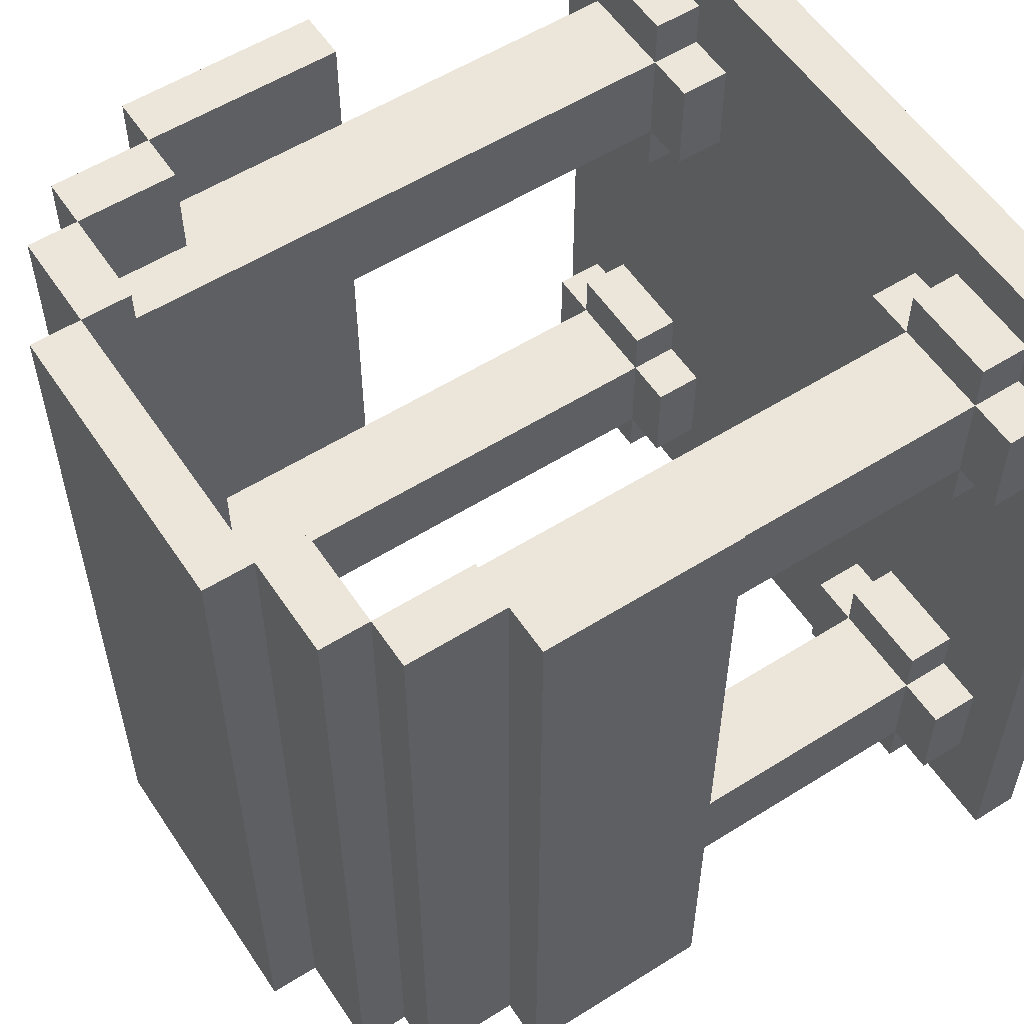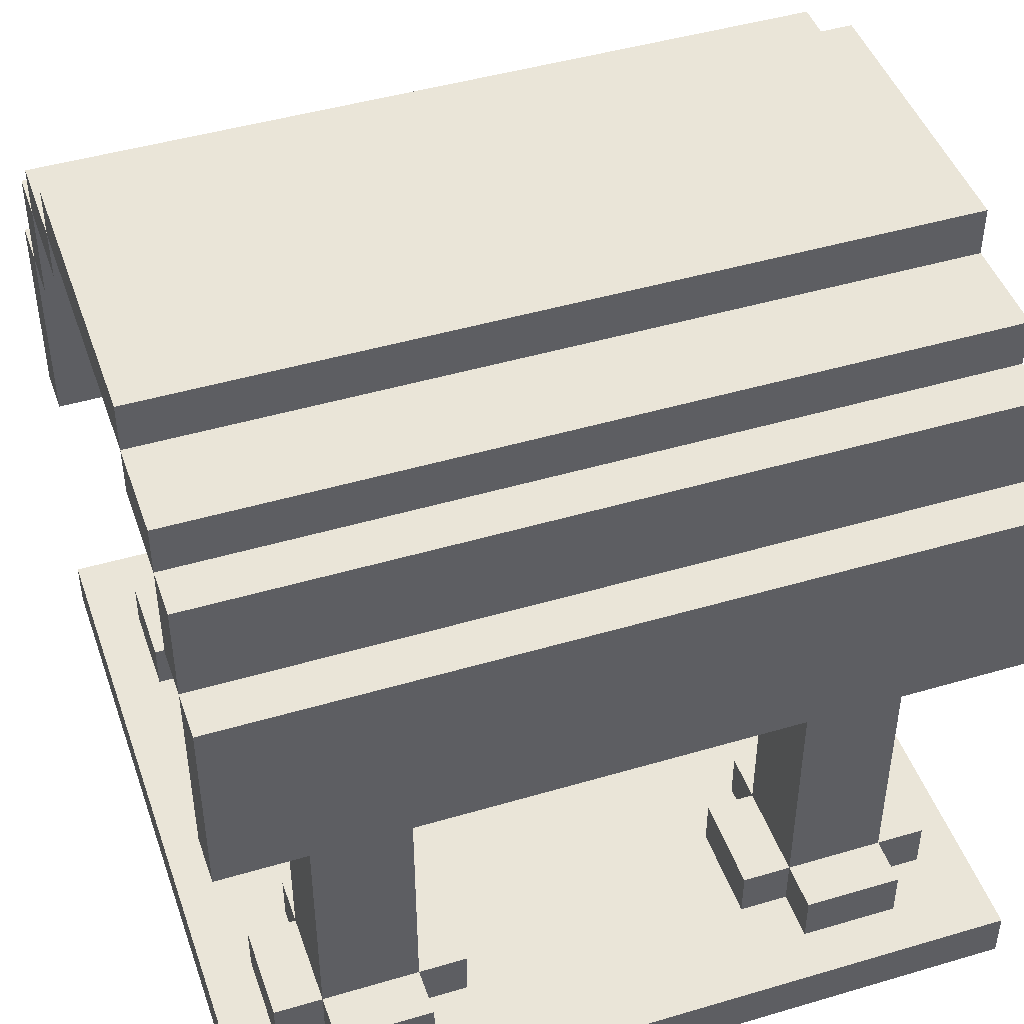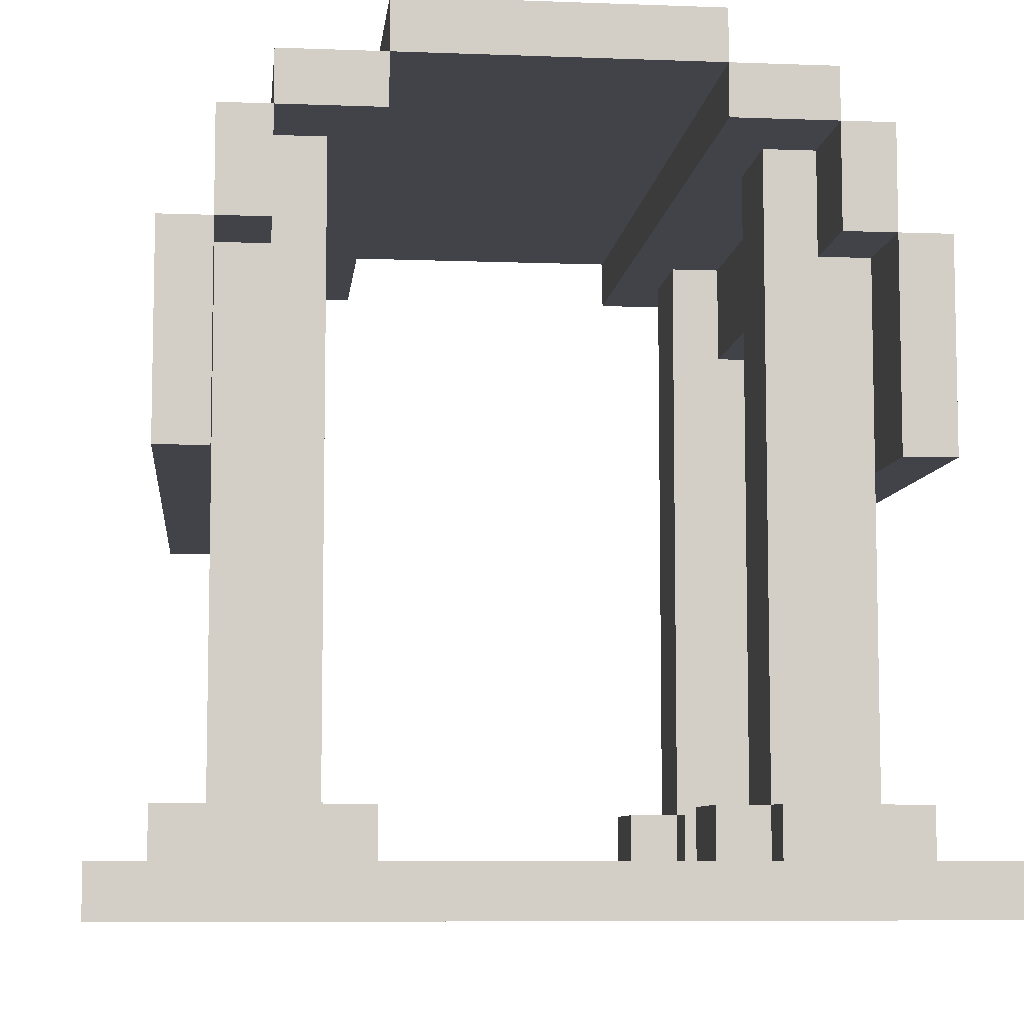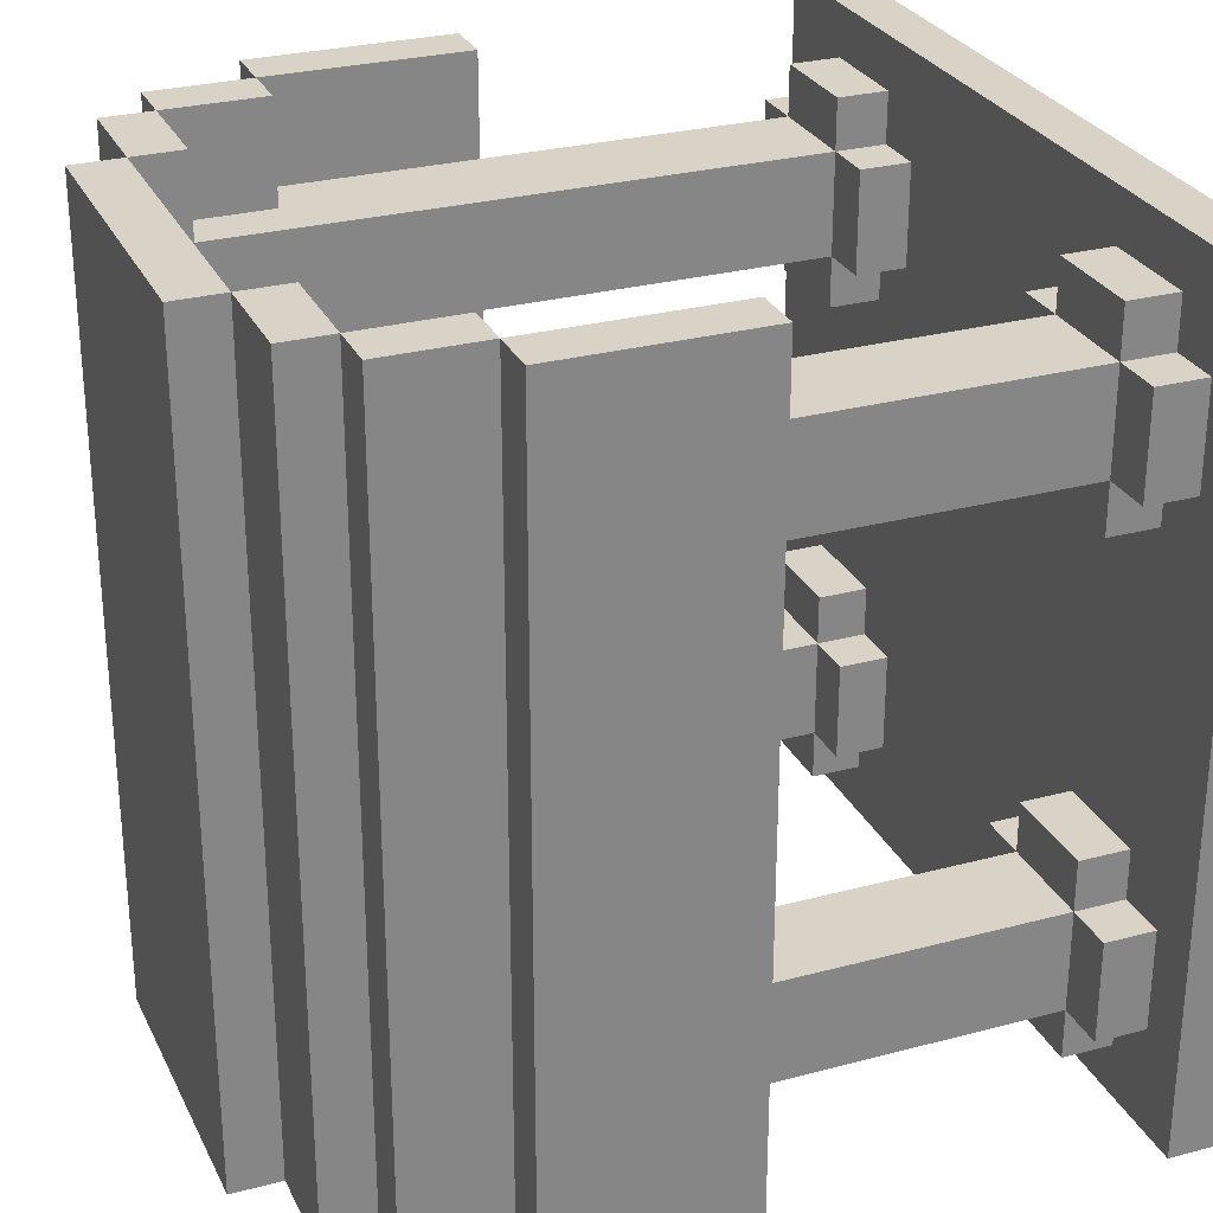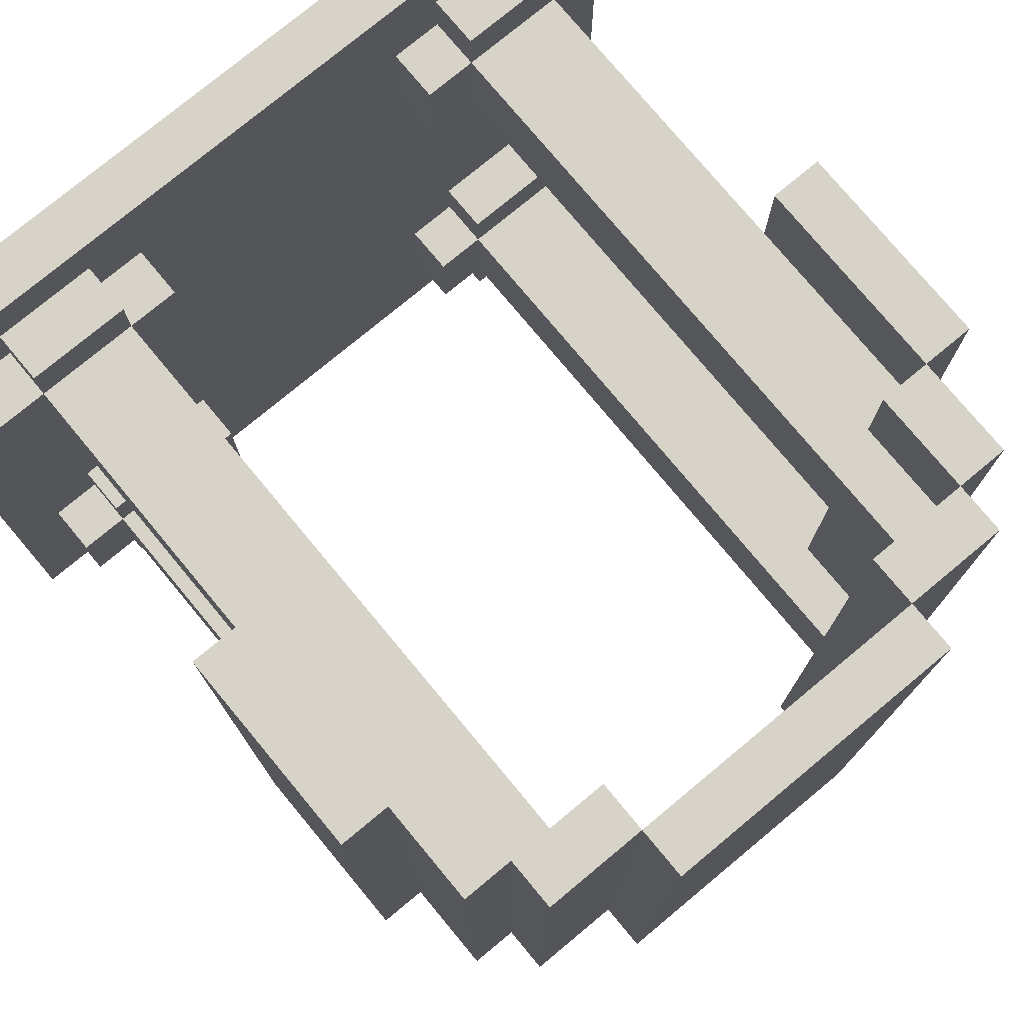
<metadata>
{"format":"obj","ext":"obj","renderer":"f3d","projection":"perspective","resolution":1024,"background":"white","views":[{"elev":56.2,"azim":-123.3,"up":"+Z"},{"elev":45.5,"azim":-108.8,"up":"+Y"},{"elev":-7.6,"azim":173.9,"up":"+Y"},{"elev":28.2,"azim":-111.9,"up":"+Z"},{"elev":76.8,"azim":140.3,"up":"+Z"}]}
</metadata>
<code>
g roof5
v -8 0 8
v -8 0 -8
v -8 1 8
v -8 1 -8
v -7 1 6
v -7 1 4
v -7 1 -4
v -7 1 -6
v -7 2 6
v -7 2 4
v -7 2 -4
v -7 2 -6
v -7 8 8
v -7 8 -8
v -7 12 8
v -7 12 -8
v -6 1 7
v -6 1 6
v -6 1 4
v -6 1 3
v -6 1 -3
v -6 1 -4
v -6 1 -6
v -6 1 -7
v -6 2 7
v -6 2 6
v -6 2 4
v -6 2 3
v -6 2 -3
v -6 2 -4
v -6 2 -6
v -6 2 -7
v -6 8 6
v -6 8 4
v -6 8 -4
v -6 8 -6
v -6 12 8
v -6 12 -8
v -6 14 8
v -6 14 -8
v -5 14 8
v -5 14 -8
v -5 15 8
v -5 15 -8
v -3 15 8
v -3 15 -8
v -3 16 8
v -3 16 -8
v 3 1 6
v 3 1 4
v 3 1 -4
v 3 1 -6
v 3 2 6
v 3 2 4
v 3 2 -4
v 3 2 -6
v 3 14 8
v 3 14 -8
v 3 15 8
v 3 15 -8
v 4 1 7
v 4 1 6
v 4 1 4
v 4 1 3
v 4 1 -3
v 4 1 -4
v 4 1 -6
v 4 1 -7
v 4 2 7
v 4 2 6
v 4 2 4
v 4 2 3
v 4 2 -3
v 4 2 -4
v 4 2 -6
v 4 2 -7
v 4 14 6
v 4 14 4
v 4 14 -4
v 4 14 -6
v 5 12 8
v 5 12 6
v 5 12 4
v 5 12 -4
v 5 12 -6
v 5 12 -8
v 5 14 8
v 5 14 6
v 5 14 4
v 5 14 -4
v 5 14 -6
v 5 14 -8
v 6 8 8
v 6 8 6
v 6 8 4
v 6 8 -4
v 6 8 -6
v 6 8 -8
v 6 12 8
v 6 12 6
v 6 12 4
v 6 12 -4
v 6 12 -6
v 6 12 -8
v -6 8 8
v -6 8 6
v -6 8 4
v -6 8 -4
v -6 8 -6
v -6 8 -8
v -6 12 8
v -6 12 6
v -6 12 4
v -6 12 -4
v -6 12 -6
v -6 12 -8
v -5 12 8
v -5 12 6
v -5 12 4
v -5 12 -4
v -5 12 -6
v -5 12 -8
v -5 14 8
v -5 14 6
v -5 14 4
v -5 14 -4
v -5 14 -6
v -5 14 -8
v -4 1 7
v -4 1 6
v -4 1 4
v -4 1 3
v -4 1 -3
v -4 1 -4
v -4 1 -6
v -4 1 -7
v -4 2 7
v -4 2 6
v -4 2 4
v -4 2 3
v -4 2 -3
v -4 2 -4
v -4 2 -6
v -4 2 -7
v -4 14 6
v -4 14 4
v -4 14 -4
v -4 14 -6
v -3 1 6
v -3 1 4
v -3 1 -4
v -3 1 -6
v -3 2 6
v -3 2 4
v -3 2 -4
v -3 2 -6
v -3 14 8
v -3 14 -8
v -3 15 8
v -3 15 -8
v 3 15 8
v 3 15 -8
v 3 16 8
v 3 16 -8
v 5 14 8
v 5 14 -8
v 5 15 8
v 5 15 -8
v 6 1 7
v 6 1 6
v 6 1 4
v 6 1 3
v 6 1 -3
v 6 1 -4
v 6 1 -6
v 6 1 -7
v 6 2 7
v 6 2 6
v 6 2 4
v 6 2 3
v 6 2 -3
v 6 2 -4
v 6 2 -6
v 6 2 -7
v 6 8 6
v 6 8 4
v 6 8 -4
v 6 8 -6
v 6 12 8
v 6 12 -8
v 6 14 8
v 6 14 -8
v 7 1 6
v 7 1 4
v 7 1 -4
v 7 1 -6
v 7 2 6
v 7 2 4
v 7 2 -4
v 7 2 -6
v 7 8 8
v 7 8 -8
v 7 12 8
v 7 12 -8
v 8 0 8
v 8 0 -8
v 8 1 8
v 8 1 -8
v -8 0 8
v -8 1 8
v -7 8 8
v -7 12 8
v -6 8 8
v -6 12 8
v -6 14 8
v -5 12 8
v -5 14 8
v -5 15 8
v -3 14 8
v -3 15 8
v -3 16 8
v 3 14 8
v 3 15 8
v 3 16 8
v 5 12 8
v 5 14 8
v 5 15 8
v 6 8 8
v 6 12 8
v 6 14 8
v 7 8 8
v 7 12 8
v 8 0 8
v 8 1 8
v -6 1 7
v -6 2 7
v -4 1 7
v -4 2 7
v 4 1 7
v 4 2 7
v 6 1 7
v 6 2 7
v -7 1 6
v -7 2 6
v -6 1 6
v -6 2 6
v -6 8 6
v -6 12 6
v -5 12 6
v -5 14 6
v -4 1 6
v -4 2 6
v -4 14 6
v -3 1 6
v -3 2 6
v 3 1 6
v 3 2 6
v 4 1 6
v 4 2 6
v 4 14 6
v 5 12 6
v 5 14 6
v 6 1 6
v 6 2 6
v 6 8 6
v 6 12 6
v 7 1 6
v 7 2 6
v -6 1 -3
v -6 2 -3
v -4 1 -3
v -4 2 -3
v 4 1 -3
v 4 2 -3
v 6 1 -3
v 6 2 -3
v -7 1 -4
v -7 2 -4
v -6 1 -4
v -6 2 -4
v -6 8 -4
v -6 12 -4
v -5 12 -4
v -5 14 -4
v -4 1 -4
v -4 2 -4
v -4 14 -4
v -3 1 -4
v -3 2 -4
v 3 1 -4
v 3 2 -4
v 4 1 -4
v 4 2 -4
v 4 14 -4
v 5 12 -4
v 5 14 -4
v 6 1 -4
v 6 2 -4
v 6 8 -4
v 6 12 -4
v 7 1 -4
v 7 2 -4
v -7 1 4
v -7 2 4
v -6 1 4
v -6 2 4
v -6 8 4
v -6 12 4
v -5 12 4
v -5 14 4
v -4 1 4
v -4 2 4
v -4 14 4
v -3 1 4
v -3 2 4
v 3 1 4
v 3 2 4
v 4 1 4
v 4 2 4
v 4 14 4
v 5 12 4
v 5 14 4
v 6 1 4
v 6 2 4
v 6 8 4
v 6 12 4
v 7 1 4
v 7 2 4
v -6 1 3
v -6 2 3
v -4 1 3
v -4 2 3
v 4 1 3
v 4 2 3
v 6 1 3
v 6 2 3
v -7 1 -6
v -7 2 -6
v -6 1 -6
v -6 2 -6
v -6 8 -6
v -6 12 -6
v -5 12 -6
v -5 14 -6
v -4 1 -6
v -4 2 -6
v -4 14 -6
v -3 1 -6
v -3 2 -6
v 3 1 -6
v 3 2 -6
v 4 1 -6
v 4 2 -6
v 4 14 -6
v 5 12 -6
v 5 14 -6
v 6 1 -6
v 6 2 -6
v 6 8 -6
v 6 12 -6
v 7 1 -6
v 7 2 -6
v -6 1 -7
v -6 2 -7
v -4 1 -7
v -4 2 -7
v 4 1 -7
v 4 2 -7
v 6 1 -7
v 6 2 -7
v -8 0 -8
v -8 1 -8
v -7 8 -8
v -7 12 -8
v -6 8 -8
v -6 12 -8
v -6 14 -8
v -5 12 -8
v -5 14 -8
v -5 15 -8
v -3 14 -8
v -3 15 -8
v -3 16 -8
v 3 14 -8
v 3 15 -8
v 3 16 -8
v 5 12 -8
v 5 14 -8
v 5 15 -8
v 6 8 -8
v 6 12 -8
v 6 14 -8
v 7 8 -8
v 7 12 -8
v 8 0 -8
v 8 1 -8
v -8 0 8
v 8 0 8
v -8 0 -8
v 8 0 -8
v -7 8 8
v -6 8 8
v 6 8 8
v 7 8 8
v -6 8 6
v 6 8 6
v -6 8 4
v 6 8 4
v -6 8 -4
v 6 8 -4
v -6 8 -6
v 6 8 -6
v -7 8 -8
v -6 8 -8
v 6 8 -8
v 7 8 -8
v -6 12 8
v -5 12 8
v 5 12 8
v 6 12 8
v -6 12 6
v -5 12 6
v 5 12 6
v 6 12 6
v -6 12 4
v -5 12 4
v 5 12 4
v 6 12 4
v -6 12 -4
v -5 12 -4
v 5 12 -4
v 6 12 -4
v -6 12 -6
v -5 12 -6
v 5 12 -6
v 6 12 -6
v -6 12 -8
v -5 12 -8
v 5 12 -8
v 6 12 -8
v -5 14 8
v -3 14 8
v 3 14 8
v 5 14 8
v -5 14 6
v -4 14 6
v 4 14 6
v 5 14 6
v -5 14 4
v -4 14 4
v 4 14 4
v 5 14 4
v -5 14 -4
v -4 14 -4
v 4 14 -4
v 5 14 -4
v -5 14 -6
v -4 14 -6
v 4 14 -6
v 5 14 -6
v -5 14 -8
v -3 14 -8
v 3 14 -8
v 5 14 -8
v -3 15 8
v 3 15 8
v -3 15 -8
v 3 15 -8
v -8 1 8
v 8 1 8
v -6 1 7
v -4 1 7
v 4 1 7
v 6 1 7
v -7 1 6
v -6 1 6
v -4 1 6
v -3 1 6
v 3 1 6
v 4 1 6
v 6 1 6
v 7 1 6
v -7 1 4
v -6 1 4
v -4 1 4
v -3 1 4
v 3 1 4
v 4 1 4
v 6 1 4
v 7 1 4
v -6 1 3
v -4 1 3
v 4 1 3
v 6 1 3
v -6 1 -3
v -4 1 -3
v 4 1 -3
v 6 1 -3
v -7 1 -4
v -6 1 -4
v -4 1 -4
v -3 1 -4
v 3 1 -4
v 4 1 -4
v 6 1 -4
v 7 1 -4
v -7 1 -6
v -6 1 -6
v -4 1 -6
v -3 1 -6
v 3 1 -6
v 4 1 -6
v 6 1 -6
v 7 1 -6
v -6 1 -7
v -4 1 -7
v 4 1 -7
v 6 1 -7
v -8 1 -8
v 8 1 -8
v -6 2 7
v -4 2 7
v 4 2 7
v 6 2 7
v -7 2 6
v -6 2 6
v -4 2 6
v -3 2 6
v 3 2 6
v 4 2 6
v 6 2 6
v 7 2 6
v -7 2 4
v -6 2 4
v -4 2 4
v -3 2 4
v 3 2 4
v 4 2 4
v 6 2 4
v 7 2 4
v -6 2 3
v -4 2 3
v 4 2 3
v 6 2 3
v -6 2 -3
v -4 2 -3
v 4 2 -3
v 6 2 -3
v -7 2 -4
v -6 2 -4
v -4 2 -4
v -3 2 -4
v 3 2 -4
v 4 2 -4
v 6 2 -4
v 7 2 -4
v -7 2 -6
v -6 2 -6
v -4 2 -6
v -3 2 -6
v 3 2 -6
v 4 2 -6
v 6 2 -6
v 7 2 -6
v -6 2 -7
v -4 2 -7
v 4 2 -7
v 6 2 -7
v -7 12 8
v -6 12 8
v 6 12 8
v 7 12 8
v -7 12 -8
v -6 12 -8
v 6 12 -8
v 7 12 -8
v -6 14 8
v -5 14 8
v 5 14 8
v 6 14 8
v -6 14 -8
v -5 14 -8
v 5 14 -8
v 6 14 -8
v -5 15 8
v -3 15 8
v 3 15 8
v 5 15 8
v -5 15 -8
v -3 15 -8
v 3 15 -8
v 5 15 -8
v -3 16 8
v 3 16 8
v -3 16 -8
v 3 16 -8
f 3 2 1
f 4 2 3
f 9 6 5
f 10 6 9
f 11 8 7
f 12 8 11
f 15 14 13
f 16 14 15
f 25 18 17
f 26 18 25
f 27 20 19
f 28 20 27
f 29 22 21
f 30 22 29
f 31 24 23
f 32 24 31
f 33 27 26
f 34 27 33
f 35 31 30
f 36 31 35
f 39 38 37
f 40 38 39
f 43 42 41
f 44 42 43
f 47 46 45
f 48 46 47
f 53 50 49
f 54 50 53
f 55 52 51
f 56 52 55
f 59 58 57
f 60 58 59
f 69 62 61
f 70 62 69
f 71 64 63
f 72 64 71
f 73 66 65
f 74 66 73
f 75 68 67
f 76 68 75
f 77 71 70
f 78 71 77
f 79 75 74
f 80 75 79
f 87 82 81
f 88 82 87
f 89 84 83
f 90 84 89
f 91 86 85
f 92 86 91
f 99 94 93
f 100 94 99
f 101 96 95
f 102 96 101
f 103 98 97
f 104 98 103
f 105 106 111
f 111 106 112
f 107 108 113
f 113 108 114
f 109 110 115
f 115 110 116
f 117 118 123
f 123 118 124
f 119 120 125
f 125 120 126
f 121 122 127
f 127 122 128
f 129 130 137
f 137 130 138
f 131 132 139
f 139 132 140
f 133 134 141
f 141 134 142
f 135 136 143
f 143 136 144
f 138 139 145
f 145 139 146
f 142 143 147
f 147 143 148
f 149 150 153
f 153 150 154
f 151 152 155
f 155 152 156
f 157 158 159
f 159 158 160
f 161 162 163
f 163 162 164
f 165 166 167
f 167 166 168
f 169 170 177
f 177 170 178
f 171 172 179
f 179 172 180
f 173 174 181
f 181 174 182
f 175 176 183
f 183 176 184
f 178 179 185
f 185 179 186
f 182 183 187
f 187 183 188
f 189 190 191
f 191 190 192
f 193 194 197
f 197 194 198
f 195 196 199
f 199 196 200
f 201 202 203
f 203 202 204
f 205 206 207
f 207 206 208
f 213 212 211
f 214 212 213
f 216 215 214
f 217 215 216
f 219 218 217
f 220 218 219
f 223 221 220
f 224 221 223
f 226 223 222
f 227 223 226
f 229 226 225
f 230 226 229
f 231 229 228
f 232 229 231
f 233 210 209
f 234 210 233
f 237 236 235
f 238 236 237
f 241 240 239
f 242 240 241
f 245 244 243
f 246 244 245
f 249 248 247
f 249 247 246
f 252 249 246
f 252 250 249
f 253 250 252
f 254 252 251
f 255 252 254
f 258 257 256
f 259 257 258
f 261 260 259
f 262 260 261
f 264 261 259
f 265 261 264
f 266 261 265
f 267 264 263
f 268 264 267
f 271 270 269
f 272 270 271
f 275 274 273
f 276 274 275
f 279 278 277
f 280 278 279
f 283 282 281
f 283 281 280
f 286 283 280
f 286 284 283
f 287 284 286
f 288 286 285
f 289 286 288
f 292 291 290
f 293 291 292
f 295 294 293
f 296 294 295
f 298 295 293
f 299 295 298
f 300 295 299
f 301 298 297
f 302 298 301
f 303 304 305
f 305 304 306
f 307 308 309
f 306 307 309
f 306 309 312
f 309 310 312
f 312 310 313
f 311 312 314
f 314 312 315
f 316 317 318
f 318 317 319
f 319 320 321
f 321 320 322
f 319 321 324
f 324 321 325
f 325 321 326
f 323 324 327
f 327 324 328
f 329 330 331
f 331 330 332
f 333 334 335
f 335 334 336
f 337 338 339
f 339 338 340
f 341 342 343
f 340 341 343
f 340 343 346
f 343 344 346
f 346 344 347
f 345 346 348
f 348 346 349
f 350 351 352
f 352 351 353
f 353 354 355
f 355 354 356
f 353 355 358
f 358 355 359
f 359 355 360
f 357 358 361
f 361 358 362
f 363 364 365
f 365 364 366
f 367 368 369
f 369 368 370
f 373 374 375
f 375 374 376
f 376 377 378
f 378 377 379
f 379 380 381
f 381 380 382
f 382 383 385
f 385 383 386
f 384 385 388
f 388 385 389
f 387 388 391
f 391 388 392
f 390 391 393
f 393 391 394
f 371 372 395
f 395 372 396
f 399 398 397
f 400 398 399
f 405 402 401
f 406 404 403
f 407 405 401
f 408 404 406
f 409 407 401
f 410 404 408
f 411 409 401
f 412 404 410
f 413 411 401
f 414 411 413
f 415 404 412
f 416 404 415
f 421 418 417
f 422 418 421
f 423 420 419
f 424 420 423
f 429 426 425
f 430 426 429
f 431 428 427
f 432 428 431
f 437 434 433
f 438 434 437
f 439 436 435
f 440 436 439
f 445 442 441
f 446 442 445
f 447 444 443
f 448 444 447
f 450 442 446
f 451 447 443
f 453 450 449
f 454 442 450
f 454 450 453
f 455 452 451
f 455 451 443
f 456 452 455
f 458 442 454
f 459 455 443
f 461 458 457
f 462 442 458
f 462 458 461
f 463 460 459
f 463 459 443
f 464 460 463
f 467 466 465
f 468 466 467
f 469 470 471
f 471 470 472
f 472 470 473
f 473 470 474
f 469 471 475
f 475 471 476
f 472 473 477
f 477 473 478
f 478 473 479
f 479 473 480
f 474 470 481
f 481 470 482
f 469 475 483
f 478 479 486
f 486 479 487
f 482 470 490
f 483 484 491
f 487 488 492
f 485 486 492
f 486 487 492
f 492 488 493
f 489 490 494
f 483 491 495
f 493 494 495
f 492 493 495
f 491 492 495
f 495 494 496
f 496 494 497
f 494 490 498
f 497 494 498
f 469 483 499
f 483 495 499
f 499 495 500
f 496 497 501
f 501 497 502
f 502 497 503
f 503 497 504
f 498 490 505
f 490 470 506
f 505 490 506
f 469 499 507
f 502 503 510
f 510 503 511
f 506 470 514
f 507 508 515
f 511 512 516
f 509 510 516
f 510 511 516
f 516 512 517
f 513 514 518
f 507 515 519
f 517 518 519
f 516 517 519
f 469 507 519
f 515 516 519
f 518 514 520
f 519 518 520
f 514 470 520
f 521 522 526
f 526 522 527
f 523 524 530
f 530 524 531
f 525 526 533
f 533 526 534
f 527 528 535
f 535 528 536
f 529 530 537
f 537 530 538
f 531 532 539
f 539 532 540
f 534 535 541
f 541 535 542
f 538 539 543
f 543 539 544
f 545 546 550
f 550 546 551
f 547 548 554
f 554 548 555
f 549 550 557
f 557 550 558
f 551 552 559
f 559 552 560
f 553 554 561
f 561 554 562
f 555 556 563
f 563 556 564
f 558 559 565
f 565 559 566
f 562 563 567
f 567 563 568
f 569 570 573
f 573 570 574
f 571 572 575
f 575 572 576
f 577 578 581
f 581 578 582
f 579 580 583
f 583 580 584
f 585 586 589
f 589 586 590
f 587 588 591
f 591 588 592
f 593 594 595
f 595 594 596

</code>
